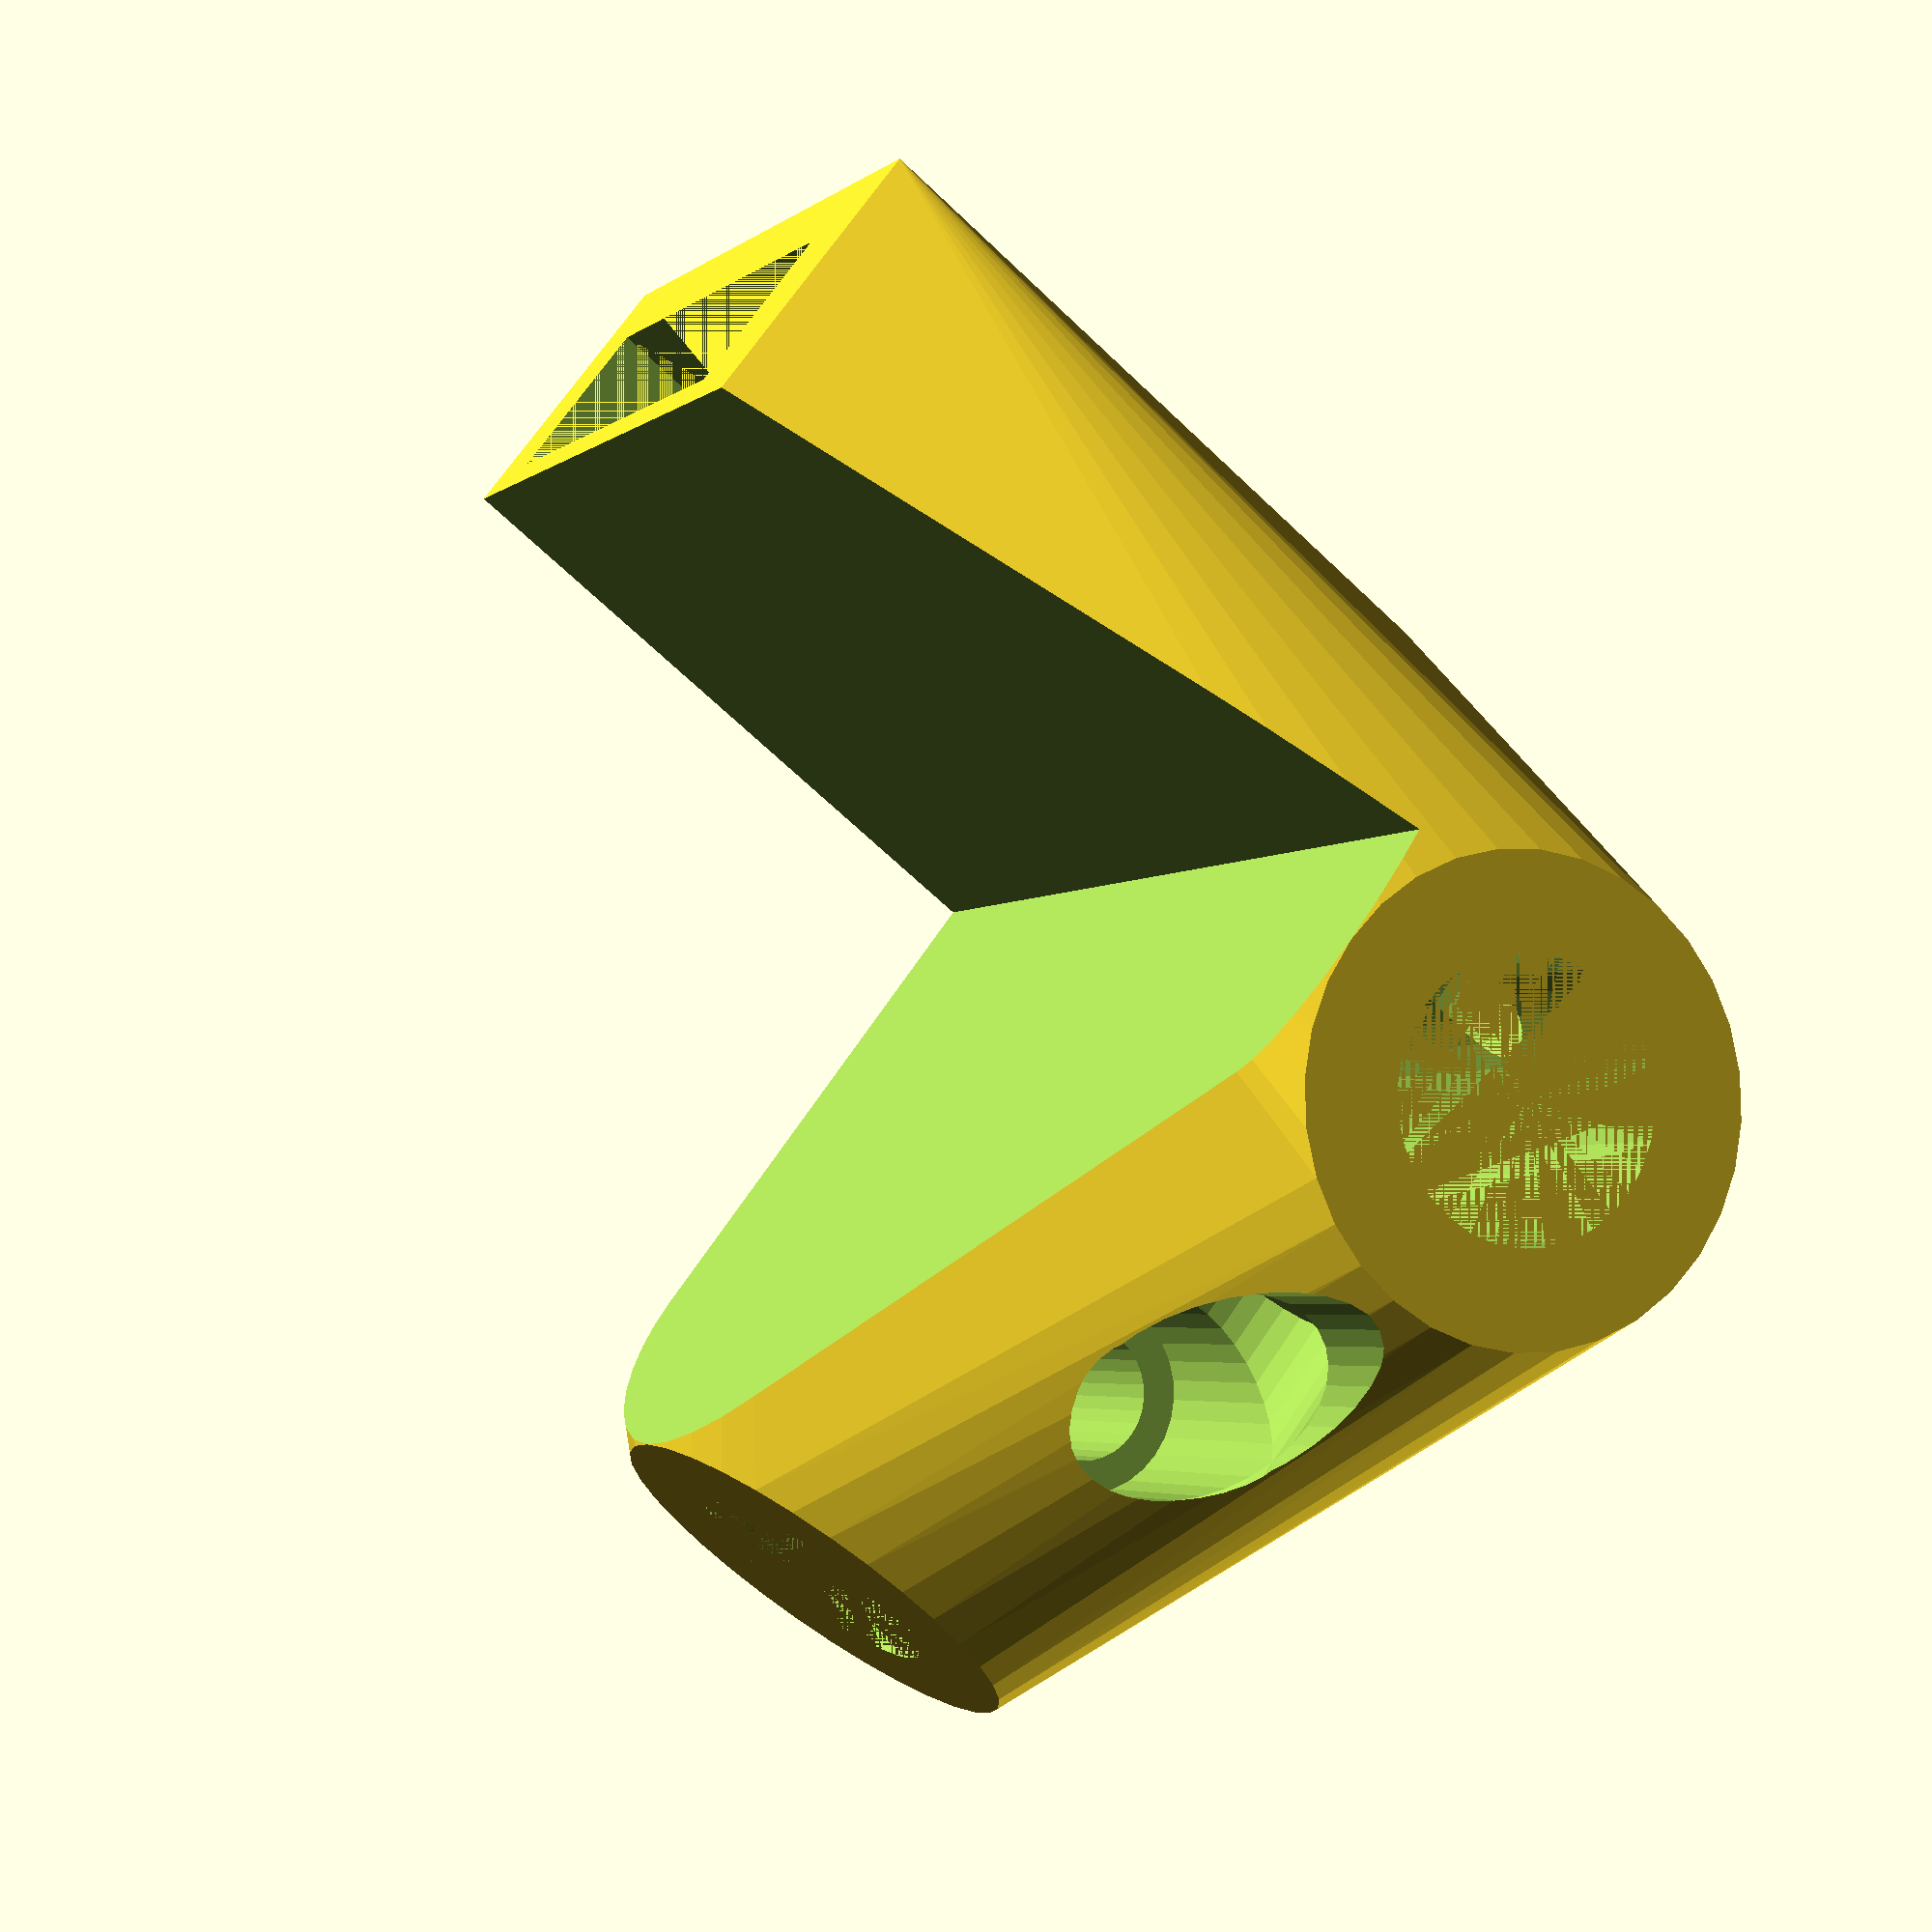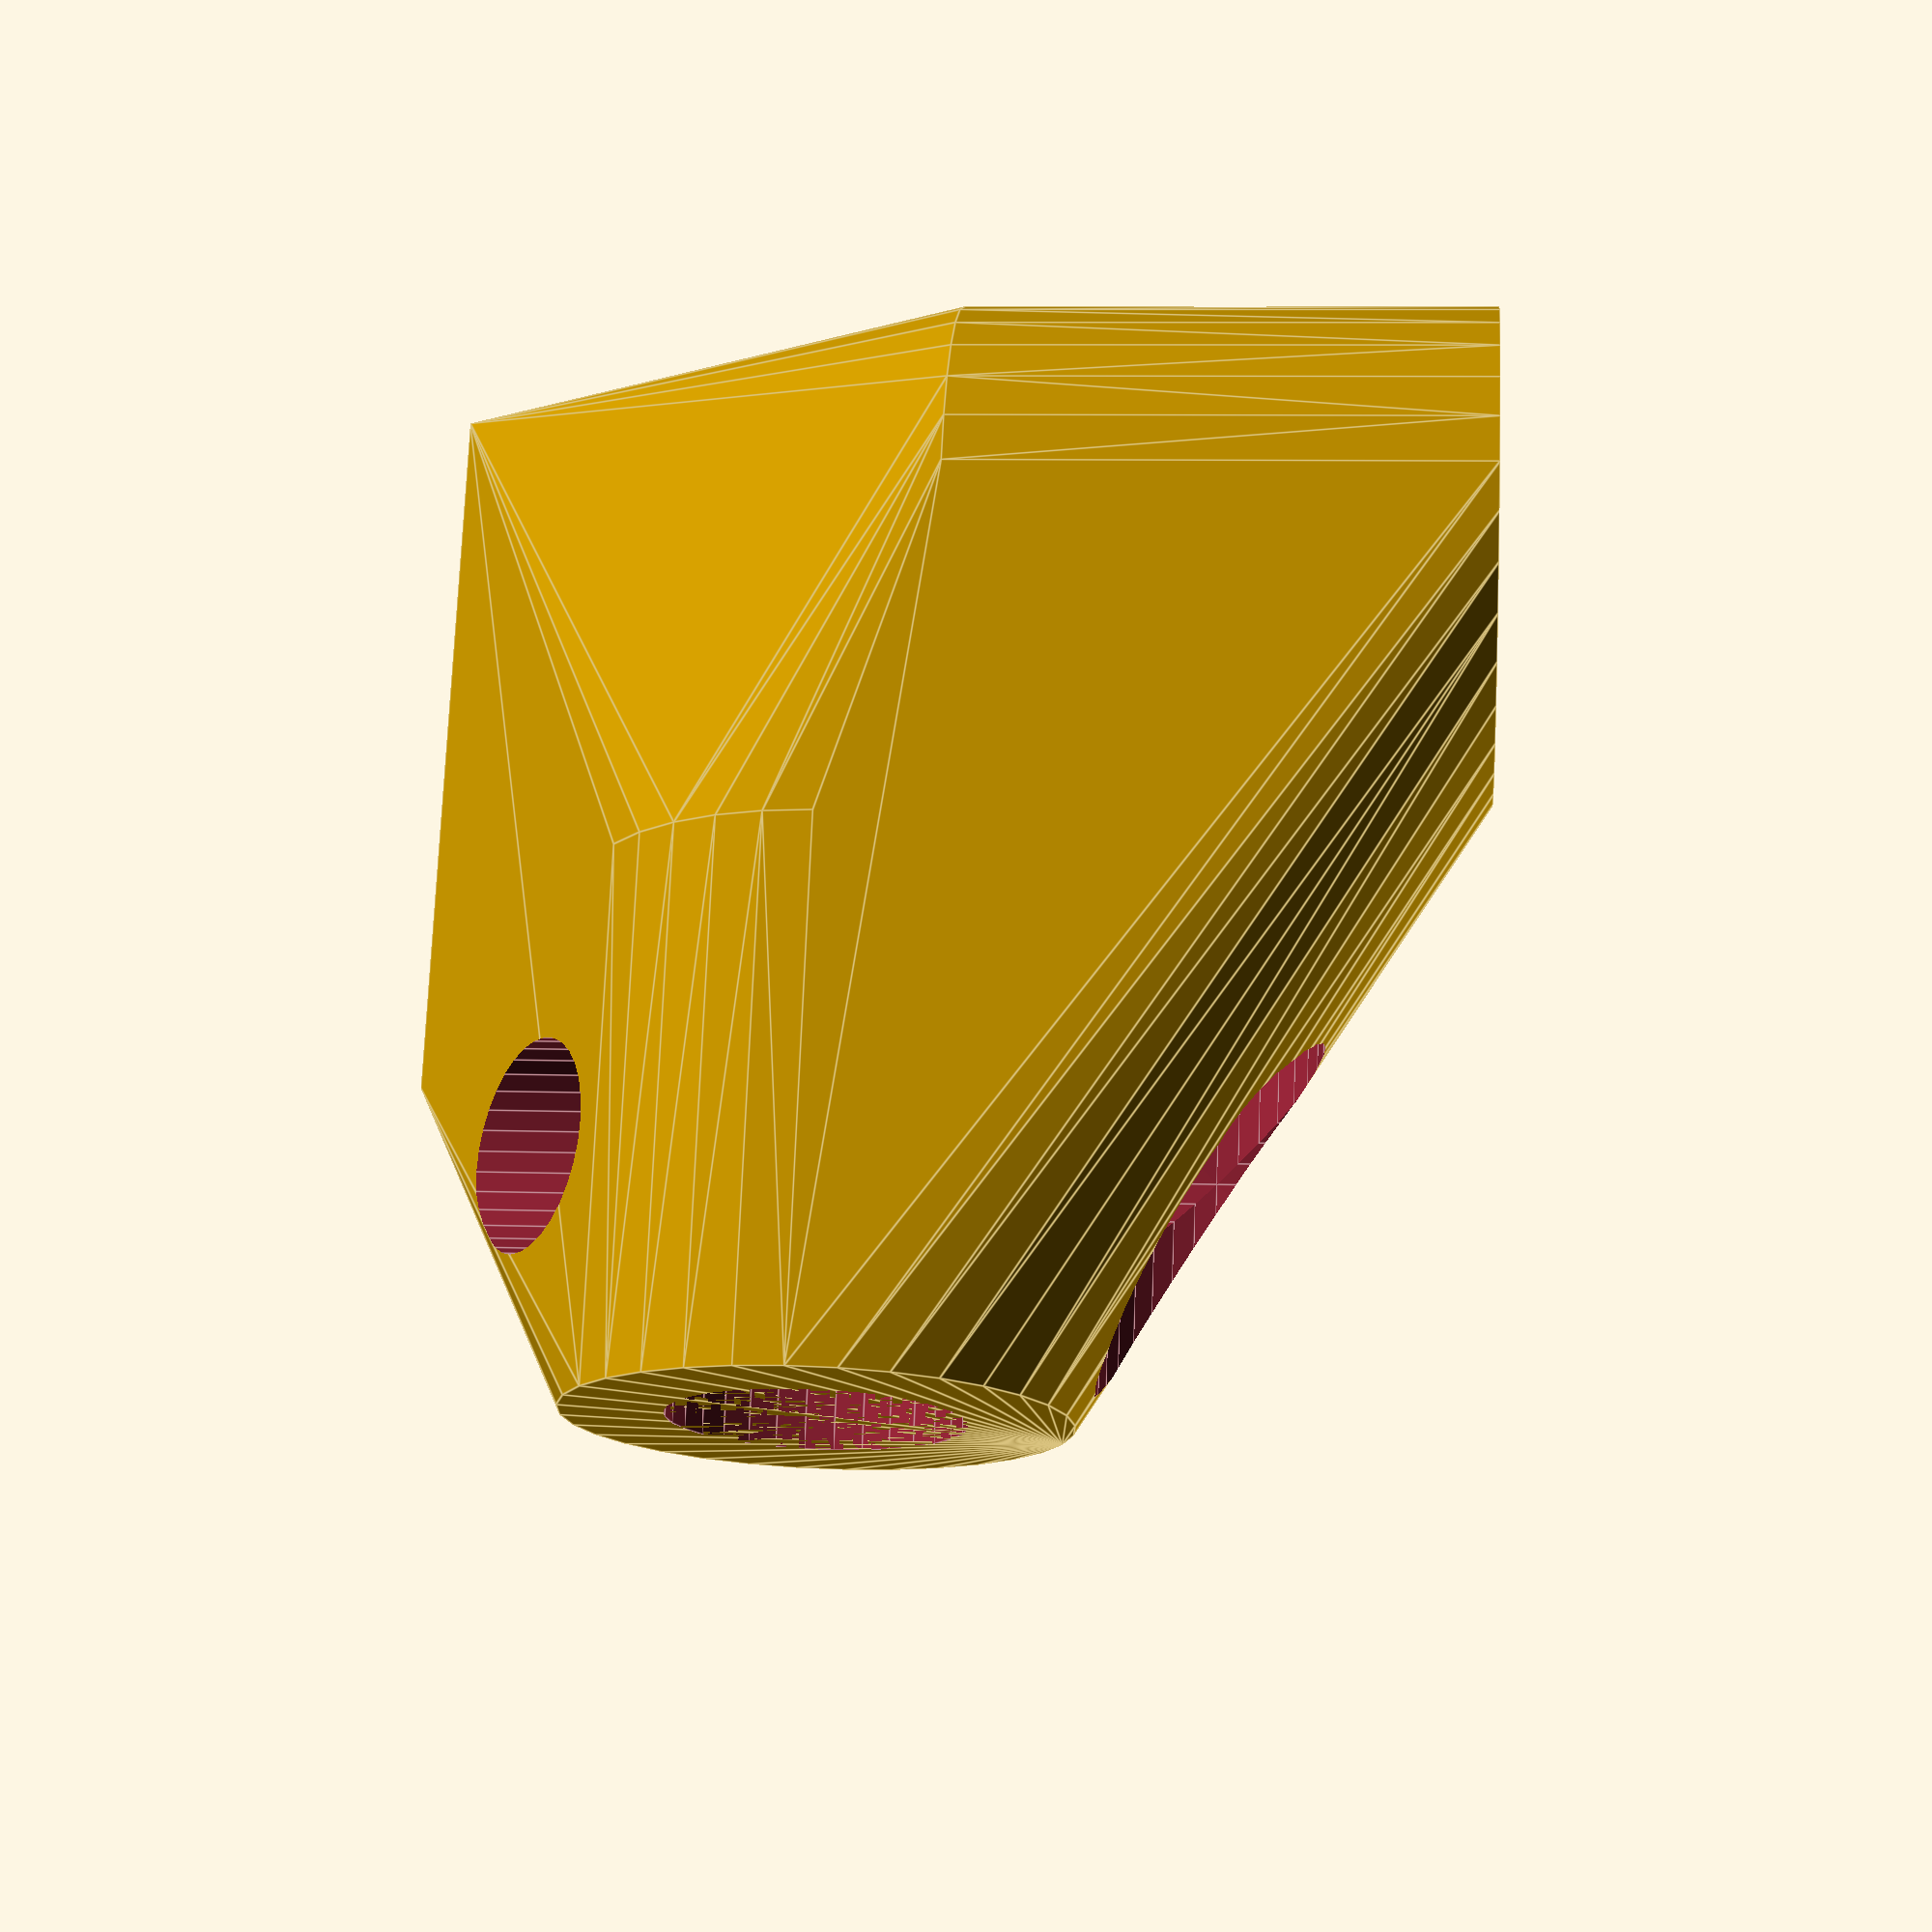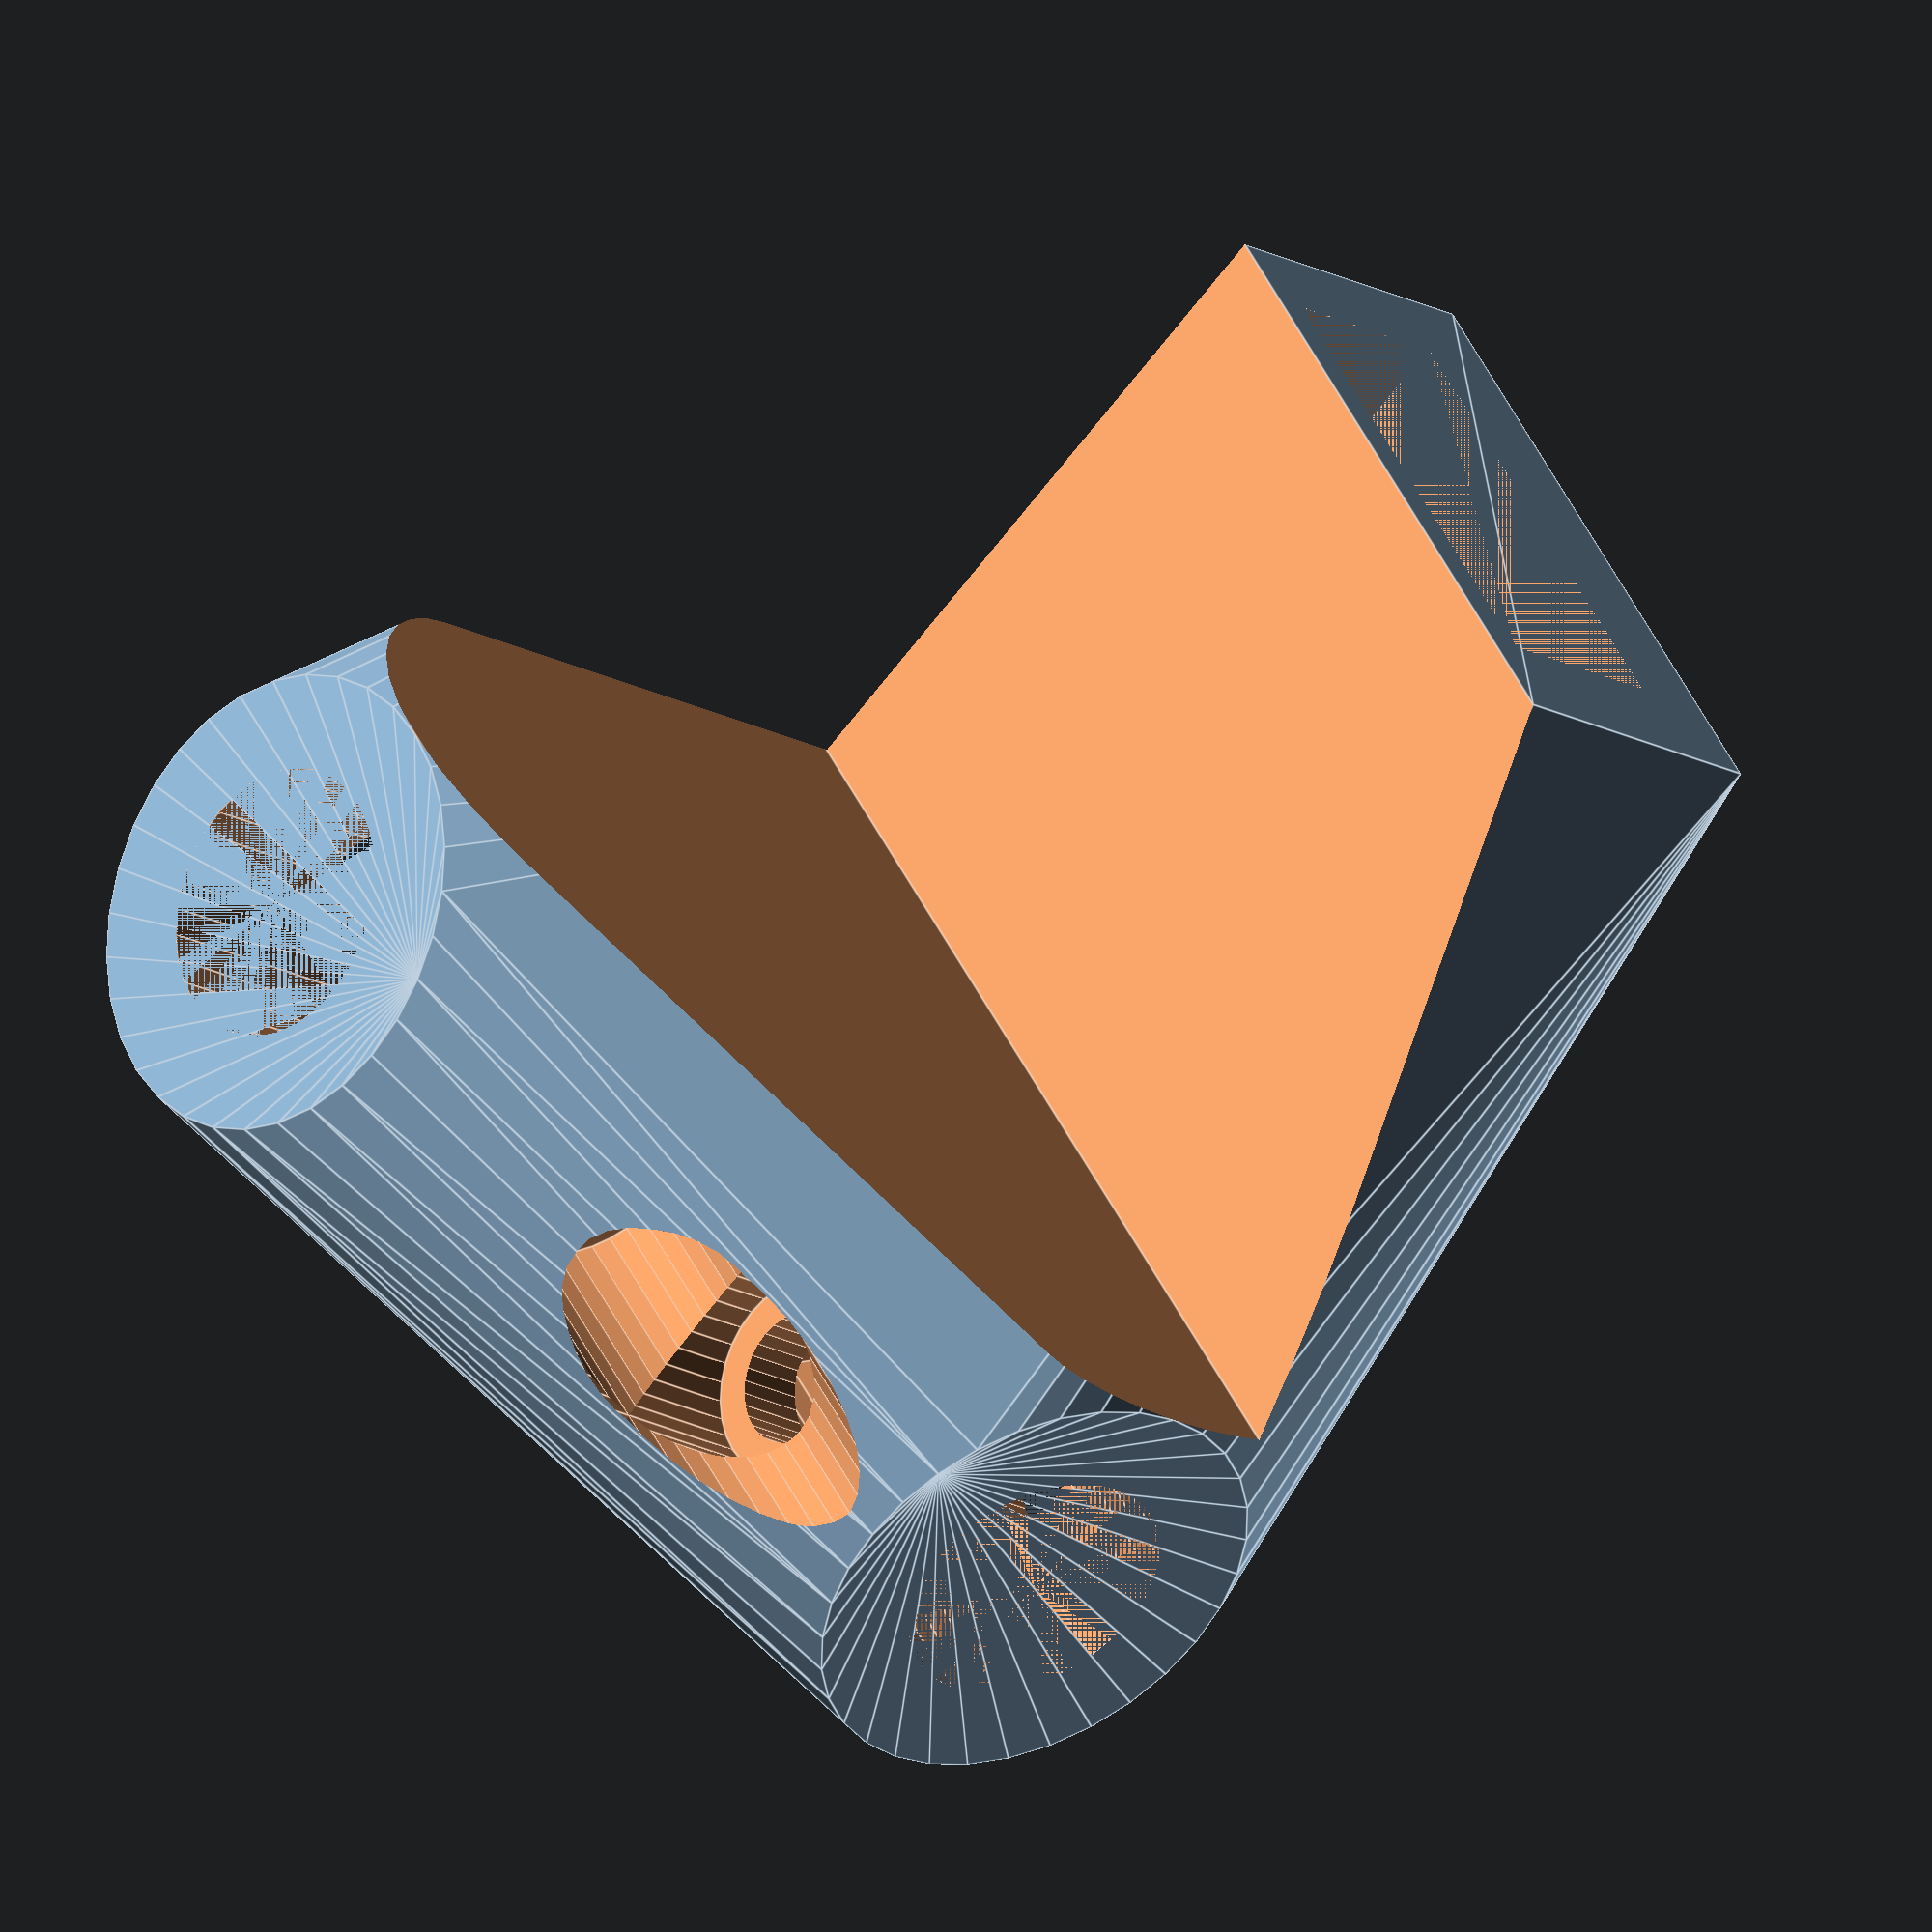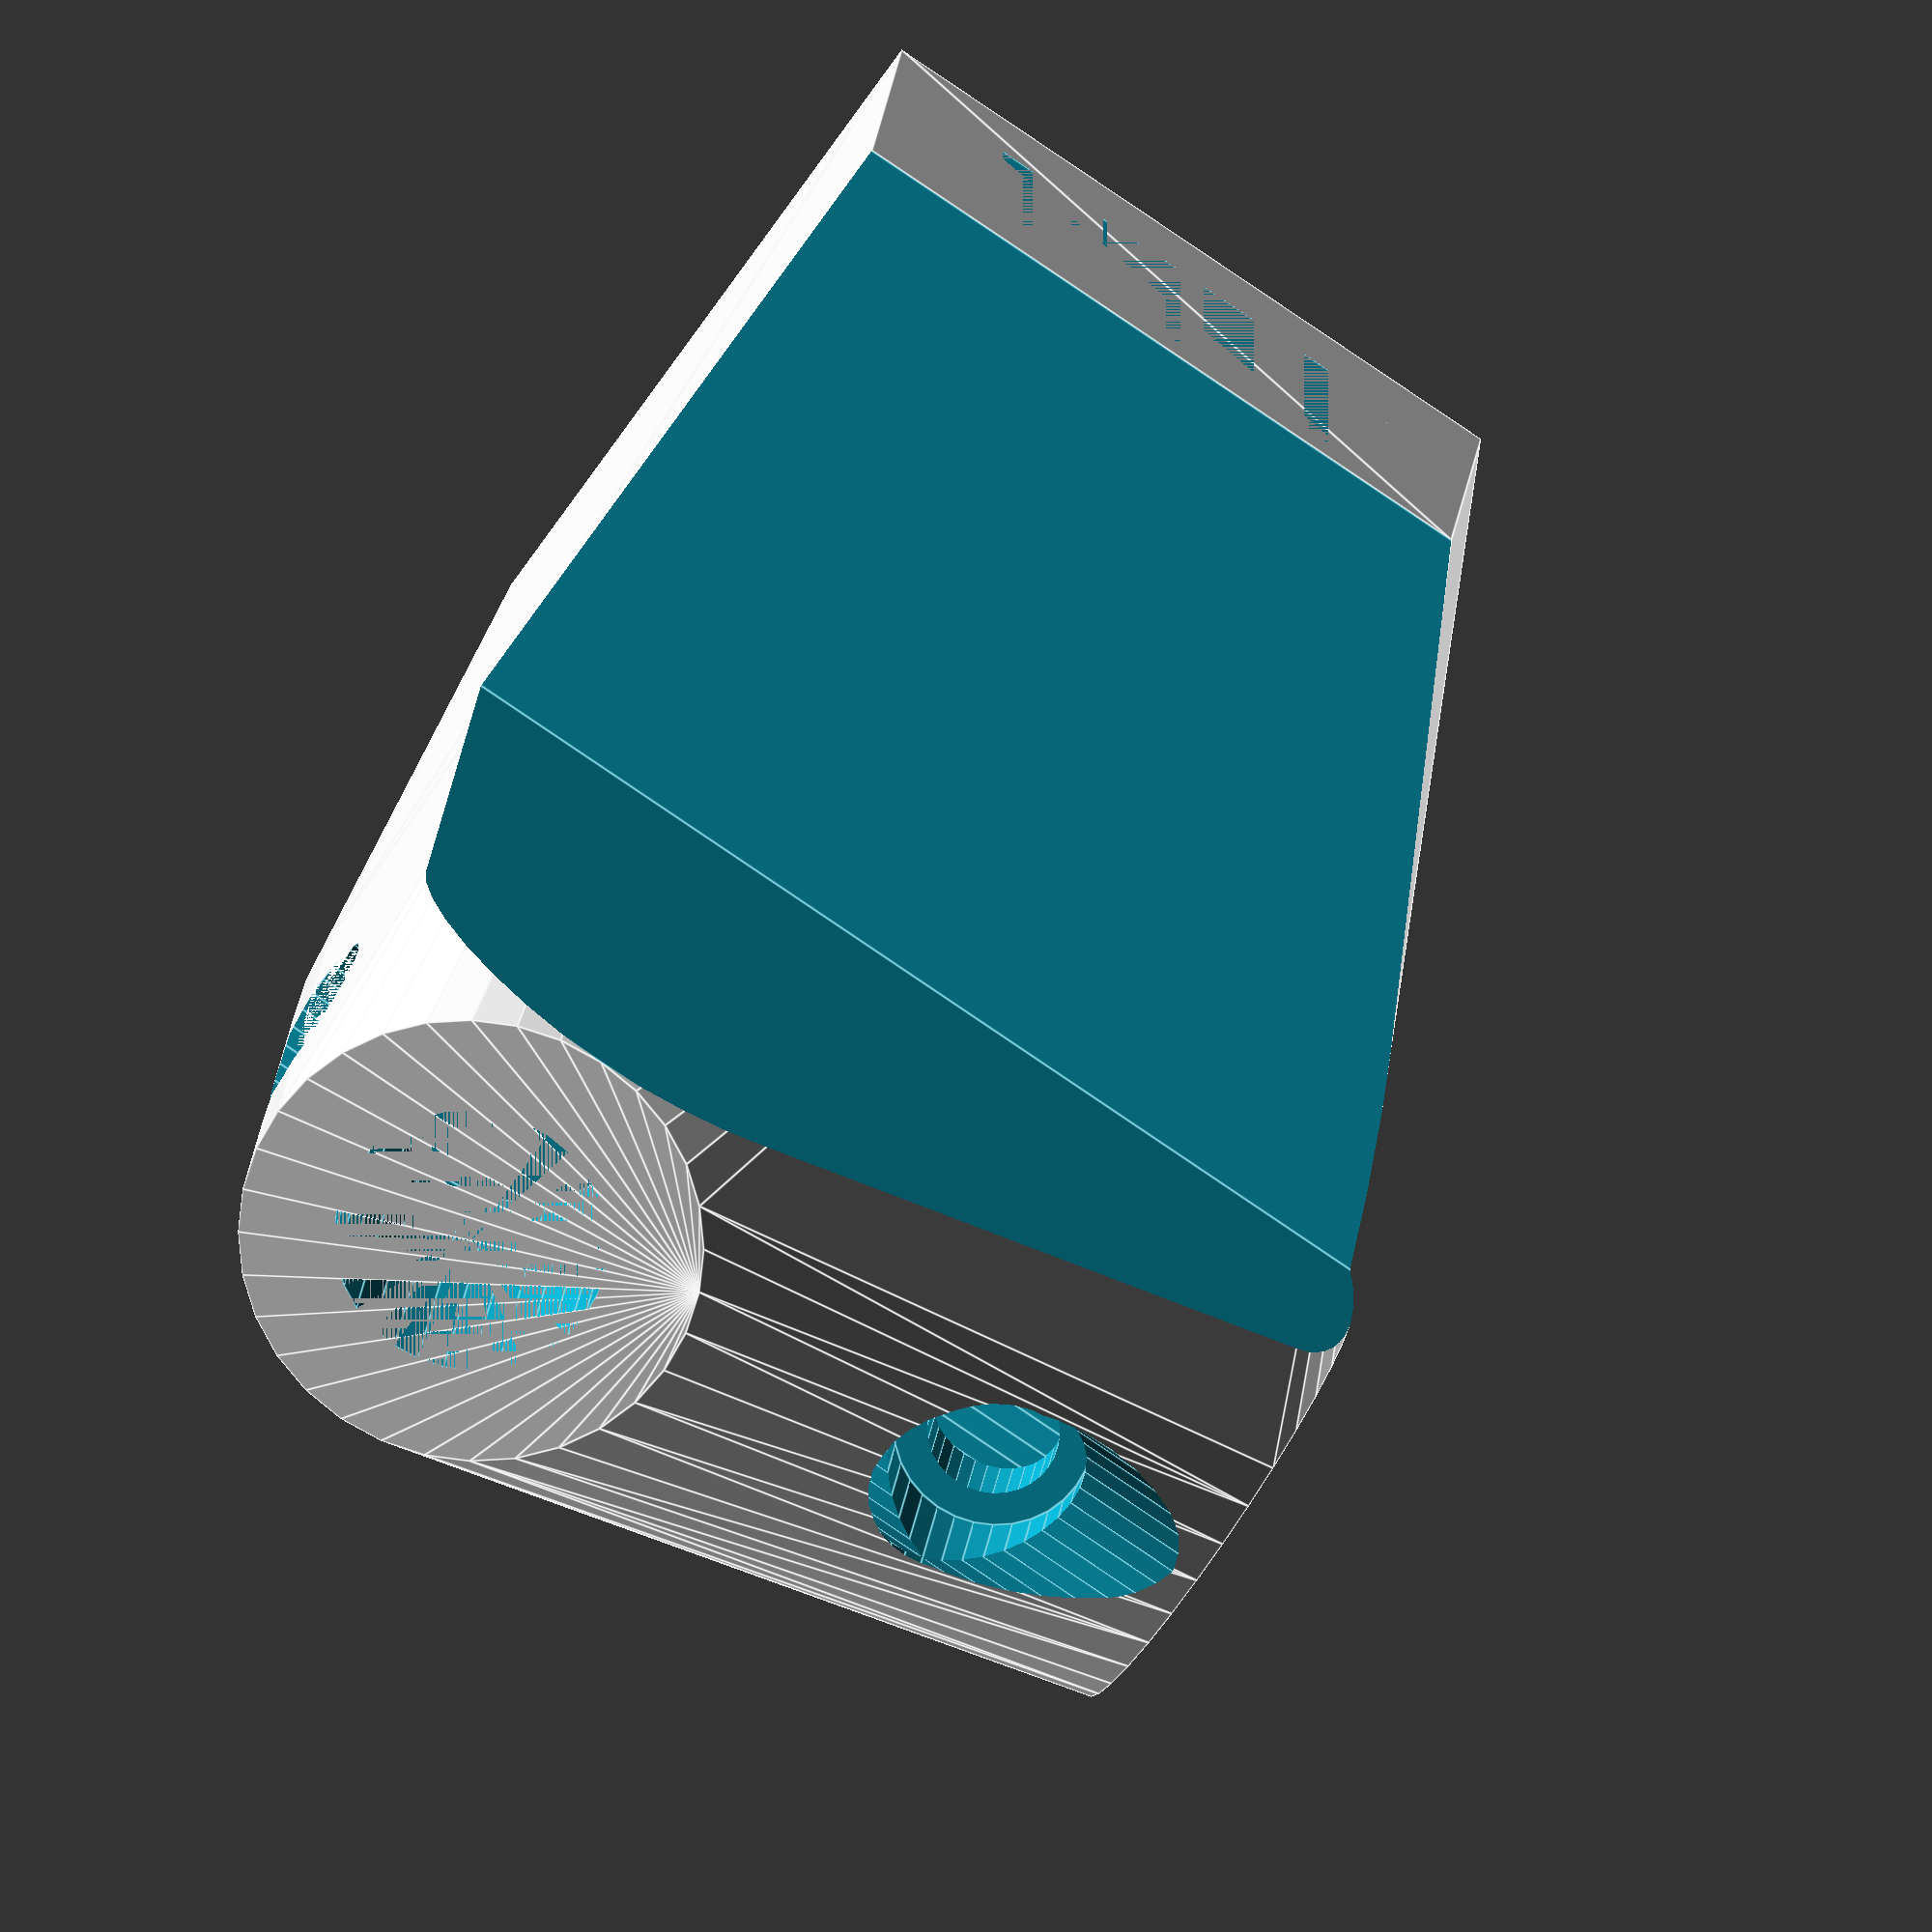
<openscad>
// Global constants
$fn=32;
D = 0.125;
D2 = D * 2;
D4 = D * 4;

// Input Parameters
magW = 15;
magH = 5;
wallW = 3;
tubeR = 4;
boltRadius = 2;
boltHeadRadius = 3;

// Selected module call
//hook(tubeR);
upperConnector(magW, magH, wallW, tubeR);
//lowerConnector(magW, magH, wallW, tubeR);

module lowerConnector(magnetWidth, magnetHeight, magnetWall, tubeRadius) {
    difference() {
        tubeShellW = 3;
        tubeHoleL = 10;
        magThinWallH = 1;
        hullShapeHeight = 1;
        magWithDoubleWall = magnetWidth + magnetWall * 2;
        tubeWithShell = tubeRadius + tubeShellW;
        
        hull() {
            // box for magnet
            cube([magWithDoubleWall, magWithDoubleWall, magnetHeight + magnetWall + magThinWallH]);
            
            // cyllinder box for tube #1
            translate([magWithDoubleWall, (magWithDoubleWall)/2, tubeWithShell])
                rotate([0, 90, 0])  {
                    cylinder(r=tubeWithShell, h=tubeHoleL);
                };
            // bottom shape for hull #1
            translate([magWithDoubleWall, 0, 0])
                cube([tubeHoleL, magWithDoubleWall, hullShapeHeight]);
                
            // cyllinder box for tube #2
            translate([(magWithDoubleWall)/2, magWithDoubleWall + tubeHoleL, tubeWithShell])
                rotate([90, 0, 0])  {
                    cylinder(r=tubeWithShell, h=tubeHoleL);
                };
            // bottom shape for hull #2
            translate([0, magWithDoubleWall, 0])
                cube([magWithDoubleWall, tubeHoleL, hullShapeHeight]);
        };
        
        // magnet hole
        translate([magnetWall, 0, magThinWallH])
            cube([magnetWidth + D4, magnetWidth + D4, magnetHeight + D4]);
        
        // tube hole #1
        translate([magWithDoubleWall, (magWithDoubleWall)/2, tubeWithShell])
            rotate([0, 90, 0])  {
                cylinder(r=tubeRadius + D, h=tubeHoleL);
            };
            
        // tube hole #2
        translate([(magWithDoubleWall)/2, magWithDoubleWall, tubeWithShell])
            rotate([-90, 0, 0])  {
                cylinder(r=tubeRadius + D, h=tubeHoleL);
            };
            
        // bolt hole #1
        translate([magWithDoubleWall + tubeHoleL/2, 0, tubeWithShell]) 
            rotate([-90, 0, 0]) {
                cylinder(r=boltRadius, h=1000);
            }
        // bolt header holes #1
        translate([magWithDoubleWall + tubeHoleL/2, 0, tubeWithShell]) 
            rotate([-90, 0, 0]) {
                cylinder(r=boltHeadRadius, h=3);
            }
        translate([magWithDoubleWall + tubeHoleL/2, magWithDoubleWall + tubeHoleL, tubeWithShell]) 
            rotate([90, 0, 0]) {
                cylinder(r=boltHeadRadius, h=12);
            }
        // bolt hole #2
        translate([0, magWithDoubleWall + tubeHoleL/2, tubeWithShell]) 
            rotate([0, 90, 0]) {
                cylinder(r=boltRadius, h=1000);
            }
        // bolt header holes #2
        translate([0, magWithDoubleWall + tubeHoleL/2, tubeWithShell]) 
            rotate([0, 90, 0]) {
                cylinder(r=boltHeadRadius, h=3);
            }
        translate([magWithDoubleWall + tubeHoleL, magWithDoubleWall + tubeHoleL/2, tubeWithShell]) 
            rotate([0, -90, 0]) {
                cylinder(r=boltHeadRadius, h=12);
            }
    }
}

module upperConnector(magnetWidth, magnetHeight, magnetWall, tubeRadius) {
    tubeShellW = 3;
    tubeHoleL = 15;
    magThinWallH = 1;
    magWithDoubleWall = magnetWidth + magnetWall * 2;
    tubeWithShell = tubeRadius + tubeShellW;
    
    difference() {
        hull() {
            // box for magnet
            cube([magWithDoubleWall, magWithDoubleWall, magnetHeight + magnetWall + magThinWallH]);
            
            hull() {
                // cyllinder box for tube #1
                translate([magWithDoubleWall + tubeWithShell, tubeWithShell + (magWithDoubleWall-tubeWithShell)/2, 0 -  
                    tubeHoleL - tubeWithShell])
                    cylinder(r=tubeWithShell, h=tubeHoleL);
                    
                // cyllinder box for tube #2
                translate([magWithDoubleWall + tubeWithShell, tubeWithShell - magnetWall, 0 - tubeRadius])
                    rotate([90, 0, 0])  {
                        cylinder(r=tubeWithShell, h=tubeHoleL);
                    }
            }
        }
        // need to cut corner after hull
        translate([0, - 20, - tubeHoleL - tubeWithShell]) 
            cube([magWithDoubleWall, 20*3, tubeHoleL + tubeWithShell]);
        // magnet hole
        translate([0, magnetWall, magThinWallH])
            cube([magnetWidth + D4, magnetWidth + D4, magnetHeight + D4]);
        // tube hole #1
        translate([magWithDoubleWall + tubeWithShell, tubeWithShell + (magWithDoubleWall-tubeWithShell)/2, 0 -  
                    tubeHoleL - tubeWithShell])
            cylinder(r=tubeRadius + D, h=tubeHoleL);
        // tube hole #2
        translate([magWithDoubleWall + tubeWithShell, tubeWithShell - magnetWall, - tubeRadius])
            rotate([90, 0, 0])  {
                cylinder(r=tubeRadius + D, h=tubeHoleL);
            }

        // bolt hole #1
        translate([magWithDoubleWall + tubeWithShell, magWithDoubleWall, 0 - tubeHoleL/2 - tubeWithShell]) 
            rotate([90, 0, 0]) {
                cylinder(r=boltRadius, h=1000);
            }
            
        // bolt header holes #1
        translate([magWithDoubleWall + tubeWithShell, magWithDoubleWall, 0 - tubeHoleL/2 - tubeWithShell]) 
            rotate([90, 0, 0]) {
                cylinder(r=boltHeadRadius, h=1.5);
            }
        translate([magWithDoubleWall + tubeWithShell, 
            tubeWithShell - magnetWall, 0 - tubeHoleL/2 - tubeWithShell]) 
            rotate([90, 0, 0]) {
                cylinder(r=boltHeadRadius, h=1000);
            }

        // bolt hole #2
        translate([magWithDoubleWall + tubeWithShell, tubeWithShell - magnetWall - tubeHoleL/2, magH + wallW + magThinWallH]) 
            rotate([0, 180, 0]) {
                cylinder(r=boltRadius, h=1000);
            }
            
        // bolt header holes #2
        translate([magWithDoubleWall + tubeWithShell, tubeWithShell - magnetWall - tubeHoleL/2, magH + wallW + magThinWallH]) 
            rotate([0, 180, 0]) {
                cylinder(r=boltHeadRadius, h=7);
            }
        translate([magWithDoubleWall + tubeWithShell, tubeWithShell - magnetWall - tubeHoleL/2, 0 - tubeHoleL - tubeWithShell]) 
            cylinder(r=boltHeadRadius, h=12);
            
    }
}

module hook(tubeRadius) {
    legL = 35;
    hookW = 5;
    hookTubeOuterR = 11;
    hookTubeInnerR = 8;
    tubeWall = 1.25;
    tubeOuterR = tubeRadius + D2 + tubeWall;
    
    // tube circle
    difference() {
        cylinder(r=tubeOuterR, h=hookW);
        cylinder(r=tubeRadius + D2, h=hookW);
    }
    // leg 
    linear_extrude(hookW) {
        polygon(points=[
            [0, tubeRadius + D2], 
            [0, tubeOuterR], 
            [legL, - tubeOuterR + hookTubeOuterR], 
            [legL, - tubeOuterR + hookTubeInnerR]]);
    }
    // hook
    translate([legL, - tubeOuterR, 0]) 
        difference() {
            cylinder(r=hookTubeOuterR, h=hookW);
            cylinder(r=hookTubeInnerR, h=hookW);
            translate([- hookTubeOuterR*2, -hookTubeOuterR, 0]) 
                cube([hookTubeOuterR*2, hookTubeOuterR*2, hookTubeOuterR*2]);
        }
}



</openscad>
<views>
elev=111.6 azim=330.3 roll=326.1 proj=p view=solid
elev=352.3 azim=335.5 roll=95.5 proj=p view=edges
elev=18.6 azim=34.6 roll=223.7 proj=o view=edges
elev=340.3 azim=56.0 roll=185.7 proj=o view=edges
</views>
